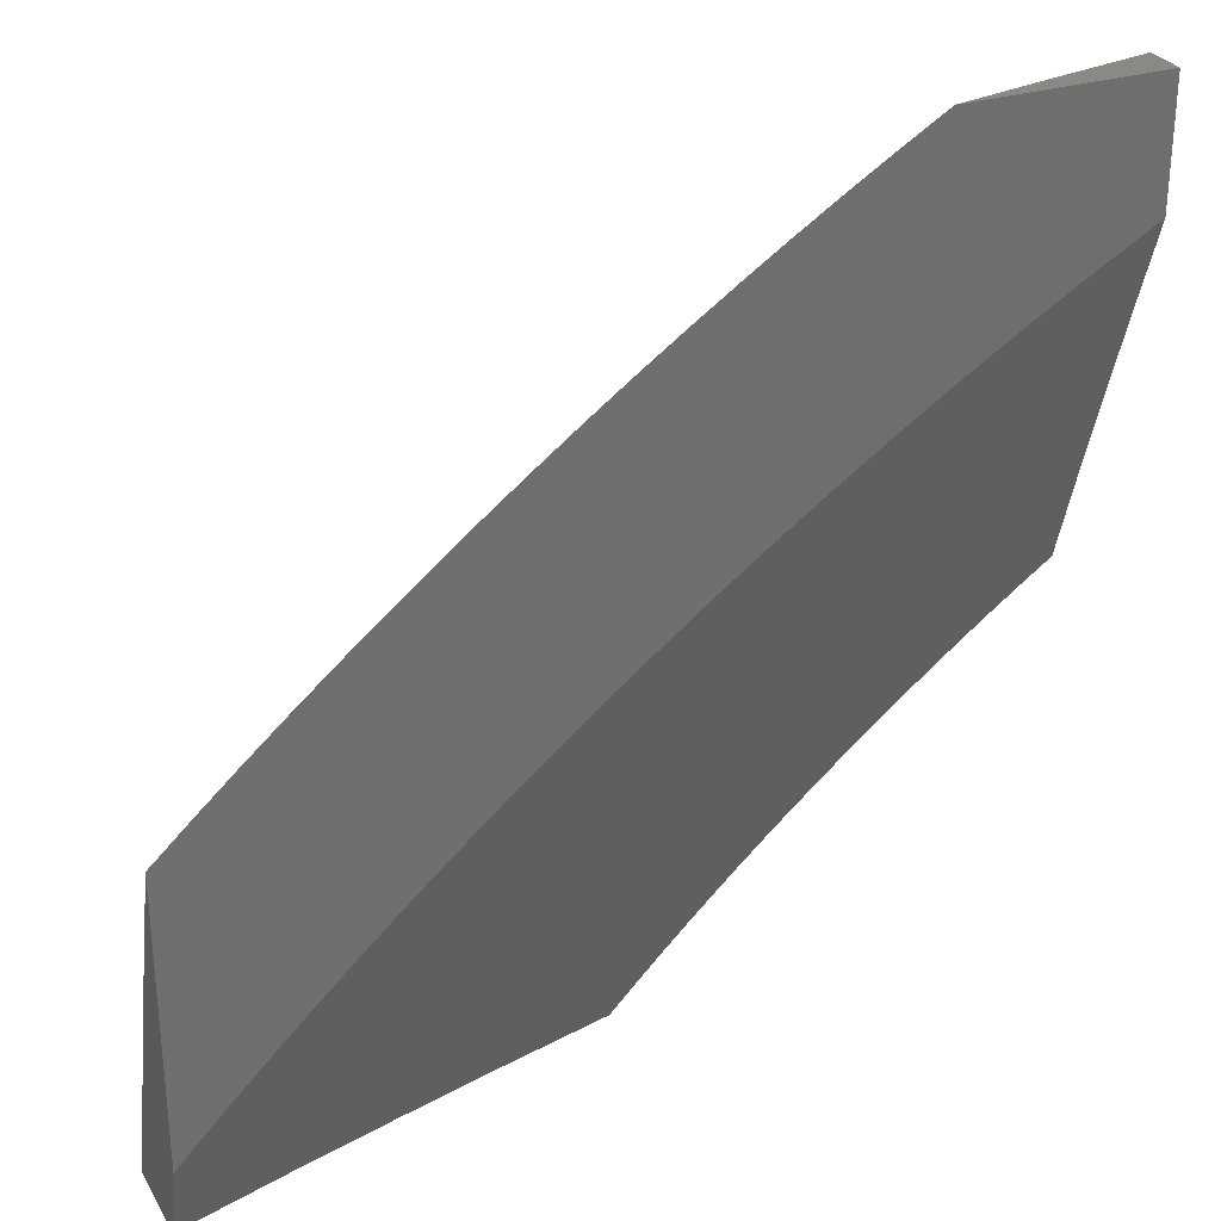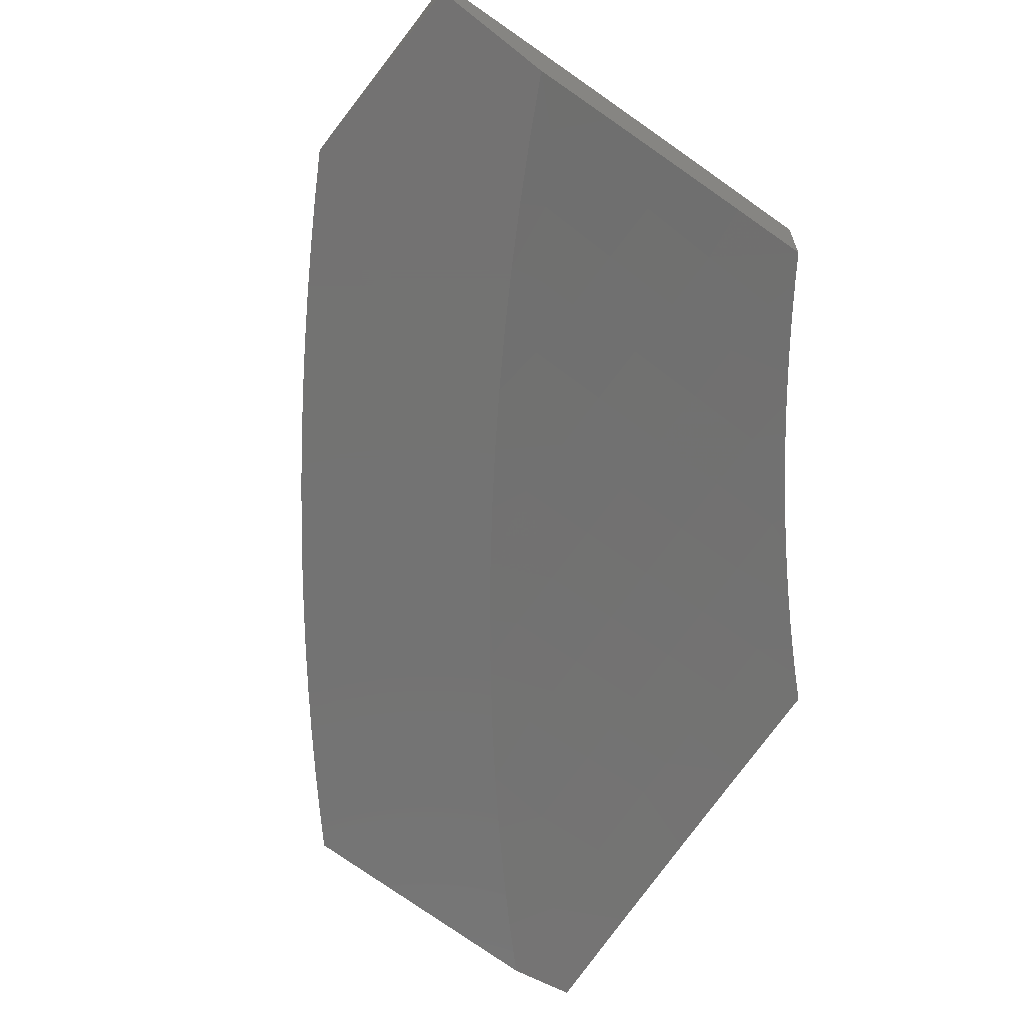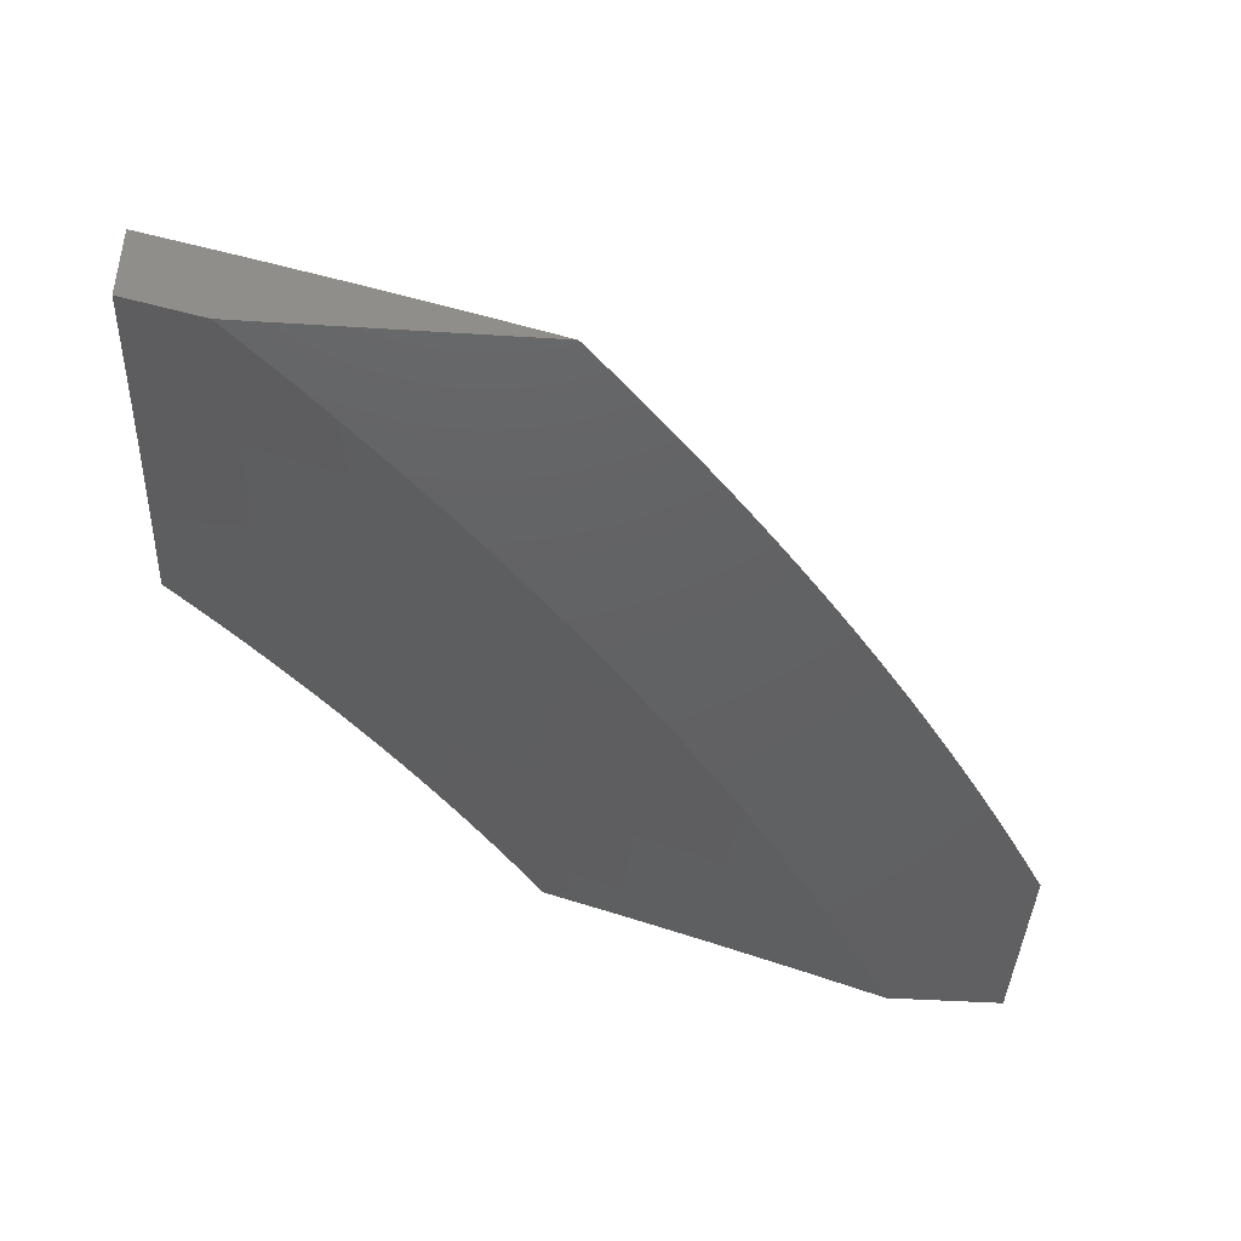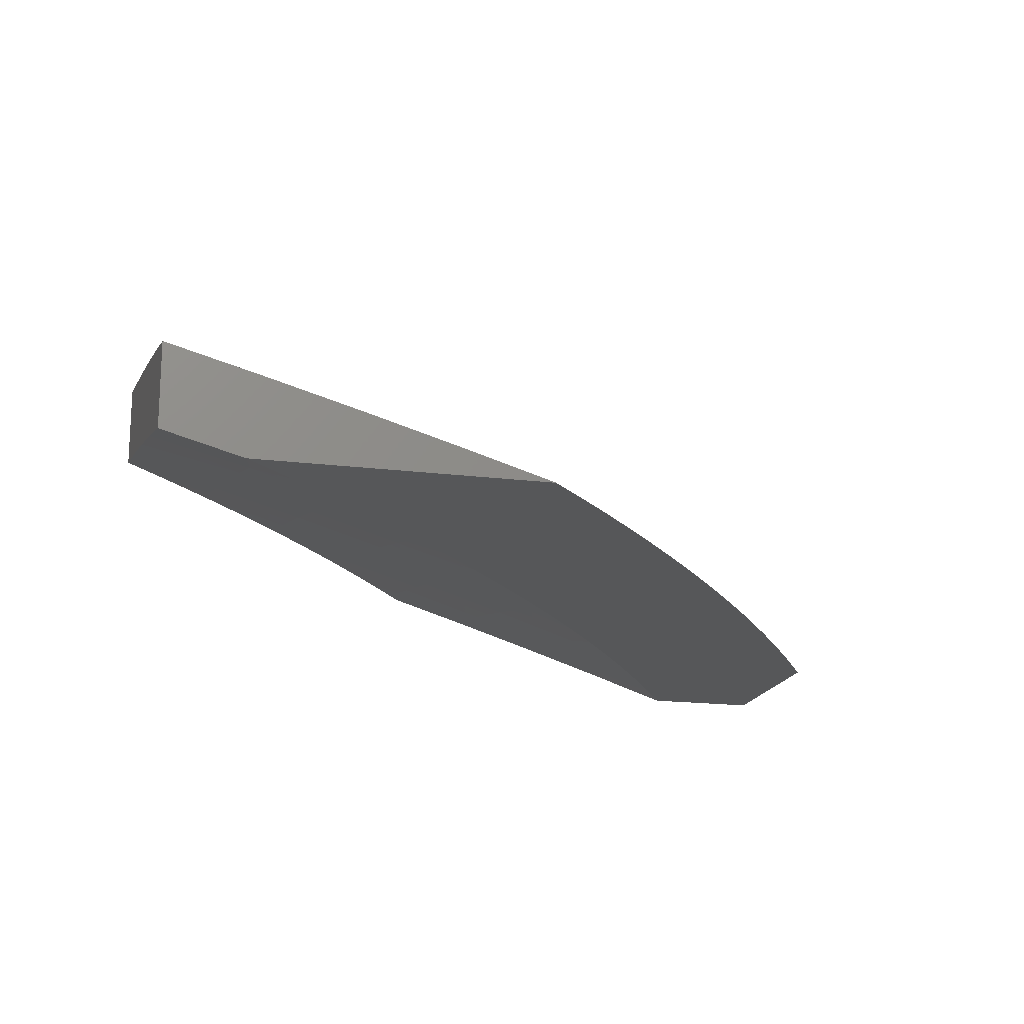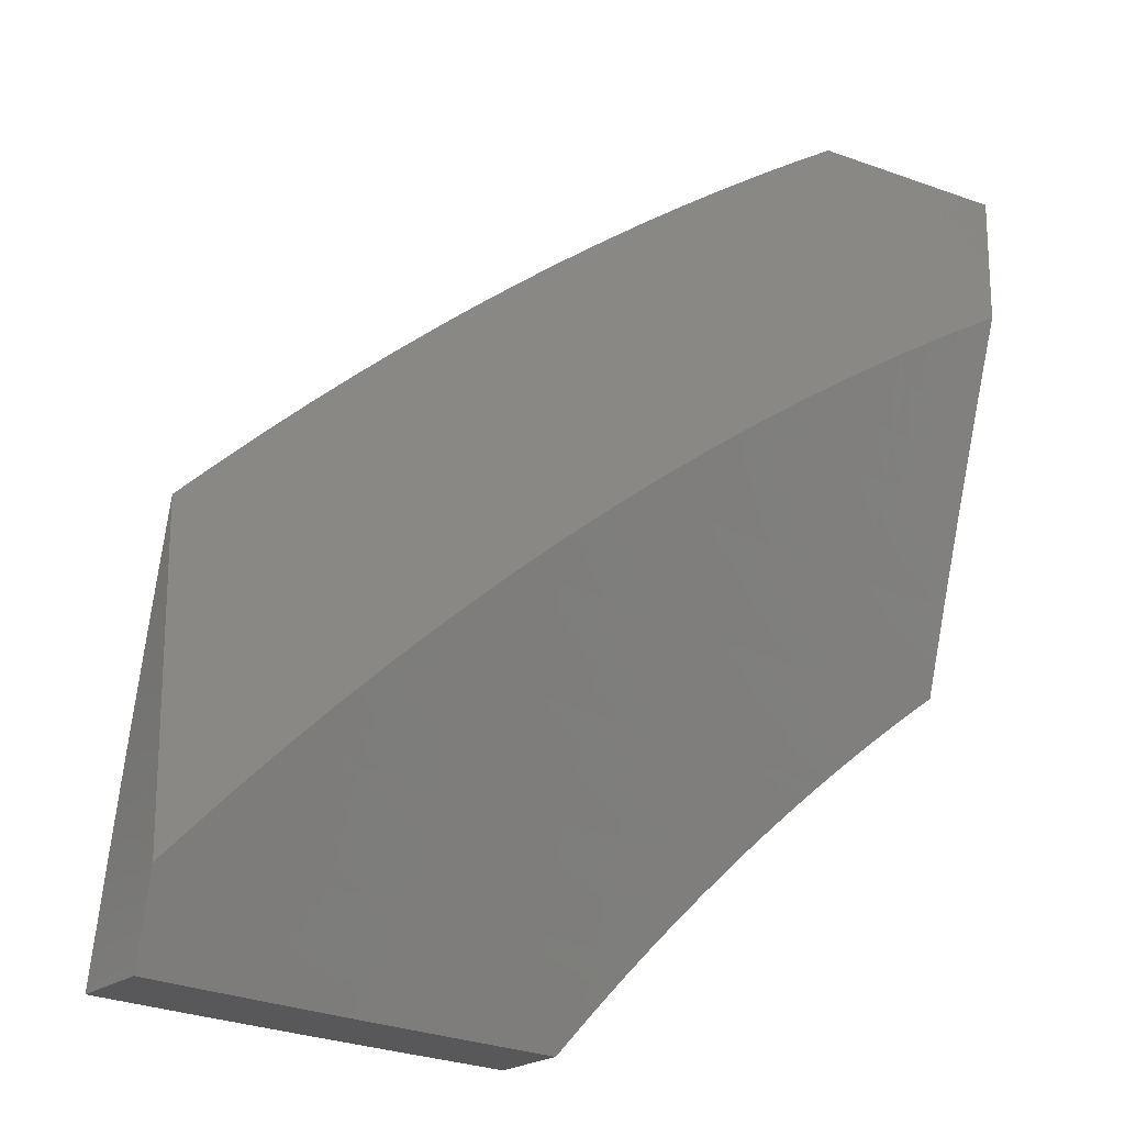
<metadata>
{"format":"stl","ext":"stl","renderer":"f3d","projection":"perspective","resolution":1024,"background":"white","views":[{"elev":29.2,"azim":-24.9,"up":"+Z"},{"elev":-65.0,"azim":51.3,"up":"+Y"},{"elev":-43.5,"azim":-94.3,"up":"+Y"},{"elev":-17.6,"azim":-104.0,"up":"+Y"},{"elev":-20.0,"azim":-33.9,"up":"+Z"}]}
</metadata>
<code>
# stl→obj: 259 verts, 514 faces
v -2 10.1 3.546
v -2.066 10.09 3.537
v -2 10.14 3.442
v -2.073 10.13 3.429
v -2.033 10.14 3.417
v -2.066 10.14 3.393
v -2.098 10.14 3.367
v -2.145 10.11 3.429
v -2.131 10.14 3.342
v -2.224 10.13 3.322
v -2.162 10.14 3.315
v -2.194 10.14 3.289
v -2.225 10.14 3.262
v -2.255 10.15 3.234
v -2.296 10.11 3.322
v -2.303 10.14 3.215
v -2.369 10.1 3.322
v -2.376 10.12 3.215
v -2.448 10.11 3.215
v -2.455 10.14 3.107
v -2.528 10.12 3.107
v -2.459 10.16 3.031
v -2.487 10.16 3
v -2.616 10.13 3
v -2.601 10.1 3.107
v -2.651 10.09 3.107
v -2.594 10.07 3.215
v -2.643 10.06 3.215
v -2.586 10.04 3.322
v -2.636 10.03 3.322
v -2.578 10.01 3.429
v -2.628 10 3.429
v -2.59 10 3.464
v -2.652 10 3.414
v -2.059 10.06 3.644
v -2 10.07 3.65
v -2.056 10.04 3.697
v -2 10.04 3.754
v -2.053 10.03 3.751
v -2.049 10.01 3.804
v -2.069 10 3.819
v -2 10 3.858
v -2.124 10.01 3.751
v -2.137 10 3.779
v -2.204 10 3.738
v -2.199 10.01 3.697
v -2.27 10 3.695
v -2.203 10.03 3.644
v -2.274 10.02 3.644
v -2.21 10.06 3.537
v -2.282 10.05 3.537
v -2.217 10.1 3.429
v -2.289 10.08 3.429
v -2.336 10 3.651
v -2.354 10.03 3.537
v -2.401 10 3.606
v -2.426 10.02 3.537
v -2.434 10.05 3.429
v -2.506 10.03 3.429
v -2.514 10.06 3.322
v -2.465 10 3.56
v -2.528 10 3.512
v -2.712 10 3.363
v -2.685 10.02 3.322
v -2.772 10 3.311
v -2.693 10.05 3.215
v -2.792 10.02 3.215
v -2.83 10 3.258
v -2.888 10 3.203
v -2.945 10 3.148
v -2.899 10.02 3.107
v -2.8 10.05 3.107
v -3 10 3.092
v -3 10.03 3
v -2.872 10.06 3
v -2.744 10.09 3
v -2.7 10.08 3.107
v -2.431 10.15 3.061
v -2.403 10.15 3.091
v -2.374 10.15 3.12
v -2.345 10.15 3.15
v -2.316 10.15 3.178
v -2.286 10.15 3.207
v -2.128 10.03 3.697
v -2.131 10.05 3.644
v -2.138 10.08 3.537
v -2.361 10.06 3.429
v -2.441 10.08 3.322
v -2.521 10.09 3.215
v -2.116 10.02 4
v -2 10.05 4
v -2.043 10.06 3.938
v -2 10.1 3.861
v -2.047 10.08 3.875
v -2.052 10.1 3.813
v -2.121 10.07 3.875
v -2.126 10.09 3.813
v -2.195 10.05 3.875
v -2.2 10.07 3.813
v -2.274 10.06 3.813
v -2.278 10.08 3.751
v -2.353 10.06 3.751
v -2.358 10.08 3.688
v -2.427 10.04 3.751
v -2.432 10.06 3.688
v -2.502 10.03 3.751
v -2.507 10.05 3.688
v -2.576 10.01 3.751
v -2.581 10.03 3.688
v -2.632 10 3.733
v -2.68 10 3.688
v -2.68 10 3.696
v -2.727 10 3.659
v -2.685 10.02 3.626
v -2.774 10 3.622
v -2.69 10.04 3.563
v -2.79 10.01 3.563
v -2.795 10.03 3.501
v -2.866 10 3.544
v -2.894 10.01 3.501
v -2.911 10 3.505
v -2.956 10 3.465
v -2.899 10.02 3.438
v -3 10 3.424
v -2.904 10.04 3.376
v -3 10.03 3.319
v -2.909 10.06 3.313
v -2.914 10.08 3.251
v -2.814 10.1 3.251
v -2.819 10.12 3.188
v -2.714 10.13 3.251
v -2.719 10.15 3.188
v -2.614 10.15 3.251
v -2.618 10.17 3.188
v -2.543 10.19 3.188
v -2.547 10.21 3.125
v -2.471 10.22 3.125
v -2.475 10.24 3.063
v -2.431 10.25 3.061
v -2.459 10.25 3.031
v -2 10.14 3.722
v -2.056 10.12 3.751
v -2.13 10.11 3.751
v -2.204 10.09 3.751
v -2.283 10.1 3.688
v -2.362 10.1 3.626
v -2.437 10.08 3.626
v -2.511 10.06 3.626
v -2.586 10.05 3.626
v -2 10.19 3.582
v -2.064 10.16 3.626
v -2.06 10.14 3.688
v -2 10.23 3.442
v -2.071 10.2 3.501
v -2.068 10.18 3.563
v -2.138 10.15 3.626
v -2.134 10.13 3.688
v -2.209 10.11 3.688
v -2.075 10.22 3.438
v -2.033 10.23 3.417
v -2.066 10.23 3.393
v -2.099 10.23 3.367
v -2.15 10.2 3.438
v -2.146 10.18 3.501
v -2.221 10.17 3.501
v -2.217 10.15 3.563
v -2.296 10.15 3.501
v -2.291 10.13 3.563
v -2.371 10.14 3.501
v -2.367 10.12 3.563
v -2.441 10.1 3.563
v -2.154 10.22 3.376
v -2.131 10.24 3.341
v -2.162 10.24 3.315
v -2.194 10.24 3.289
v -2.233 10.22 3.313
v -2.229 10.21 3.376
v -2.225 10.19 3.438
v -2.225 10.24 3.262
v -2.256 10.24 3.234
v -2.311 10.22 3.251
v -2.286 10.24 3.206
v -2.315 10.24 3.188
v -2.316 10.24 3.178
v -2.345 10.25 3.149
v -2.374 10.25 3.12
v -2.395 10.24 3.125
v -2.391 10.22 3.188
v -2.403 10.25 3.091
v -2.487 10.25 3
v -2.551 10.22 3.063
v -2.623 10.19 3.125
v -2.723 10.16 3.125
v -2.823 10.14 3.125
v -2.919 10.09 3.188
v -3 10.06 3.213
v -2.616 10.22 3
v -2.627 10.2 3.063
v -2.727 10.18 3.063
v -2.828 10.15 3.063
v -2.924 10.11 3.125
v -3 10.09 3.107
v -2.744 10.19 3
v -2.872 10.16 3
v -2.928 10.12 3.063
v -3 10.12 3
v -2.82 10 3.583
v -2.583 10 3.768
v -2.535 10 3.803
v -2.497 10.01 3.813
v -2.423 10.02 3.813
v -2.348 10.04 3.813
v -2.269 10.04 3.875
v -2.191 10.03 3.938
v -2.117 10.05 3.938
v -2.485 10 3.838
v -2.435 10 3.872
v -2.418 10 3.875
v -2.343 10.02 3.875
v -2.335 10 3.937
v -2.265 10.02 3.938
v -2.283 10 3.969
v -2.232 10 4
v -2.385 10 3.905
v -2.142 10.17 3.563
v -2.213 10.13 3.626
v -2.308 10.21 3.313
v -2.387 10.21 3.251
v -2.463 10.19 3.251
v -2.467 10.21 3.188
v -2.538 10.17 3.251
v -2.304 10.19 3.376
v -2.383 10.19 3.313
v -2.459 10.17 3.313
v -2.534 10.16 3.313
v -2.61 10.14 3.313
v -2.3 10.17 3.438
v -2.379 10.17 3.376
v -2.455 10.16 3.376
v -2.53 10.14 3.376
v -2.605 10.12 3.376
v -2.71 10.11 3.313
v -2.287 10.12 3.626
v -2.375 10.15 3.438
v -2.446 10.12 3.501
v -2.516 10.08 3.563
v -2.45 10.14 3.438
v -2.525 10.12 3.438
v -2.601 10.1 3.438
v -2.705 10.09 3.376
v -2.809 10.09 3.313
v -2.521 10.1 3.501
v -2.591 10.07 3.563
v -2.596 10.08 3.501
v -2.7 10.08 3.438
v -2.805 10.07 3.376
v -2.695 10.06 3.501
v -2.8 10.05 3.438
v -2 10 4
f 1 2 3
f 3 2 4
f 3 4 5
f 5 4 6
f 6 4 7
f 7 4 8
f 7 8 9
f 9 8 10
f 9 10 11
f 11 10 12
f 12 10 13
f 13 10 14
f 14 10 15
f 14 15 16
f 16 15 17
f 16 17 18
f 18 17 19
f 18 19 20
f 20 19 21
f 20 21 22
f 22 21 23
f 23 21 24
f 24 21 25
f 24 25 26
f 26 25 27
f 26 27 28
f 28 27 29
f 28 29 30
f 30 29 31
f 30 31 32
f 32 31 33
f 32 33 34
f 2 1 35
f 35 1 36
f 35 36 37
f 37 36 38
f 37 38 39
f 39 38 40
f 39 40 41
f 41 40 42
f 42 40 38
f 39 41 43
f 43 41 44
f 43 44 45
f 43 45 46
f 46 45 47
f 46 47 48
f 48 47 49
f 48 49 50
f 50 49 51
f 50 51 52
f 52 51 53
f 52 53 10
f 10 53 15
f 47 54 49
f 49 54 55
f 49 55 51
f 51 55 53
f 54 56 55
f 55 56 57
f 55 57 58
f 58 57 59
f 58 59 60
f 60 59 29
f 60 29 27
f 56 61 57
f 57 61 62
f 57 62 59
f 59 62 31
f 59 31 29
f 62 33 31
f 63 64 34
f 34 64 30
f 34 30 32
f 63 65 64
f 64 65 66
f 64 66 30
f 30 66 28
f 66 65 67
f 67 65 68
f 67 68 69
f 70 71 69
f 69 71 72
f 69 72 67
f 67 72 66
f 70 73 71
f 71 73 74
f 71 74 75
f 71 75 72
f 72 75 76
f 72 76 77
f 77 76 26
f 77 26 28
f 76 24 26
f 22 78 20
f 20 78 79
f 20 79 80
f 20 80 18
f 18 80 81
f 18 81 82
f 18 82 16
f 16 82 83
f 16 83 14
f 37 39 84
f 84 39 43
f 84 43 46
f 35 37 85
f 85 37 84
f 85 84 48
f 48 84 46
f 8 4 2
f 2 35 86
f 86 35 85
f 86 85 50
f 50 85 48
f 2 86 8
f 8 86 52
f 8 52 10
f 52 86 50
f 15 53 87
f 87 53 55
f 87 55 58
f 15 87 17
f 17 87 88
f 17 88 19
f 19 88 89
f 19 89 21
f 21 89 25
f 88 87 58
f 89 88 60
f 60 88 58
f 25 89 27
f 27 89 60
f 77 28 66
f 72 77 66
f 90 91 92
f 92 91 93
f 92 93 94
f 94 93 95
f 94 95 96
f 96 95 97
f 96 97 98
f 98 97 99
f 98 99 100
f 100 99 101
f 100 101 102
f 102 101 103
f 102 103 104
f 104 103 105
f 104 105 106
f 106 105 107
f 106 107 108
f 108 107 109
f 108 109 110
f 110 109 111
f 110 111 112
f 112 111 113
f 113 111 114
f 113 114 115
f 115 114 116
f 115 116 117
f 117 116 118
f 117 118 119
f 119 118 120
f 119 120 121
f 121 120 122
f 122 120 123
f 122 123 124
f 124 123 125
f 124 125 126
f 126 125 127
f 126 127 128
f 128 127 129
f 128 129 130
f 130 129 131
f 130 131 132
f 132 131 133
f 132 133 134
f 134 133 135
f 134 135 136
f 136 135 137
f 136 137 138
f 138 137 139
f 138 139 140
f 93 141 95
f 95 141 142
f 95 142 97
f 97 142 143
f 97 143 99
f 99 143 144
f 99 144 101
f 101 144 145
f 101 145 103
f 103 145 146
f 103 146 105
f 105 146 147
f 105 147 107
f 107 147 148
f 107 148 109
f 109 148 149
f 109 149 114
f 114 149 116
f 150 151 141
f 141 151 152
f 141 152 142
f 142 152 143
f 153 154 150
f 150 154 155
f 150 155 151
f 151 155 156
f 151 156 157
f 157 156 158
f 157 158 144
f 144 158 145
f 154 153 159
f 159 153 160
f 159 160 161
f 161 162 159
f 159 162 163
f 159 163 164
f 164 163 165
f 164 165 166
f 166 165 167
f 166 167 168
f 168 167 169
f 168 169 170
f 170 169 171
f 170 171 147
f 147 171 148
f 163 162 172
f 172 162 173
f 172 173 174
f 175 176 174
f 174 176 177
f 174 177 172
f 172 177 178
f 172 178 163
f 163 178 165
f 175 179 176
f 176 179 180
f 176 180 181
f 181 180 182
f 181 182 183
f 183 182 184
f 183 184 185
f 186 187 185
f 185 187 188
f 185 188 183
f 183 188 181
f 186 189 187
f 187 189 139
f 187 139 137
f 140 190 138
f 138 190 191
f 138 191 136
f 136 191 192
f 136 192 134
f 134 192 193
f 134 193 132
f 132 193 194
f 132 194 130
f 130 194 195
f 130 195 128
f 128 195 196
f 128 196 126
f 190 197 191
f 191 197 198
f 191 198 192
f 192 198 199
f 192 199 193
f 193 199 200
f 193 200 194
f 194 200 201
f 194 201 195
f 195 201 202
f 195 202 196
f 197 203 198
f 198 203 199
f 199 203 200
f 200 203 204
f 200 204 205
f 205 204 206
f 205 206 202
f 119 207 117
f 117 207 115
f 110 208 108
f 108 208 209
f 108 209 106
f 106 209 210
f 106 210 104
f 104 210 211
f 104 211 102
f 102 211 212
f 102 212 100
f 100 212 213
f 100 213 98
f 98 213 214
f 98 214 96
f 96 214 215
f 96 215 94
f 94 215 92
f 209 216 210
f 210 216 211
f 216 217 211
f 211 217 218
f 211 218 212
f 212 218 219
f 212 219 213
f 213 219 220
f 213 220 221
f 221 220 222
f 221 222 223
f 217 224 218
f 218 224 219
f 224 220 219
f 221 223 214
f 214 223 90
f 214 90 215
f 215 90 92
f 159 164 154
f 154 164 225
f 154 225 155
f 155 225 156
f 143 152 157
f 157 152 151
f 164 166 225
f 225 166 226
f 225 226 156
f 156 226 158
f 144 143 157
f 177 176 227
f 227 176 181
f 227 181 228
f 228 181 188
f 228 188 229
f 229 188 230
f 229 230 231
f 231 230 135
f 231 135 133
f 178 177 232
f 232 177 227
f 232 227 233
f 233 227 228
f 233 228 234
f 234 228 229
f 234 229 235
f 235 229 231
f 235 231 236
f 236 231 133
f 236 133 131
f 165 178 237
f 237 178 232
f 237 232 238
f 238 232 233
f 238 233 239
f 239 233 234
f 239 234 240
f 240 234 235
f 240 235 241
f 241 235 236
f 241 236 242
f 242 236 131
f 242 131 129
f 166 168 226
f 226 168 243
f 226 243 158
f 158 243 145
f 221 214 213
f 165 237 167
f 167 237 244
f 167 244 169
f 169 244 245
f 169 245 171
f 171 245 246
f 171 246 148
f 148 246 149
f 244 237 238
f 146 145 243
f 146 243 170
f 170 243 168
f 230 188 187
f 244 238 247
f 247 238 239
f 247 239 248
f 248 239 240
f 248 240 249
f 249 240 241
f 249 241 250
f 250 241 242
f 250 242 251
f 251 242 129
f 251 129 127
f 147 146 170
f 135 230 137
f 137 230 187
f 244 247 245
f 245 247 252
f 245 252 246
f 246 252 253
f 246 253 149
f 149 253 116
f 252 247 248
f 252 248 254
f 254 248 249
f 254 249 255
f 255 249 250
f 255 250 256
f 256 250 251
f 256 251 125
f 125 251 127
f 252 254 253
f 253 254 257
f 253 257 116
f 116 257 118
f 257 254 255
f 111 109 114
f 257 255 258
f 258 255 256
f 258 256 123
f 123 256 125
f 120 118 258
f 258 118 257
f 120 258 123
f 202 201 205
f 205 201 200
f 3 5 153
f 153 5 160
f 160 5 6
f 160 6 161
f 161 6 7
f 161 7 162
f 162 7 9
f 162 9 173
f 173 9 11
f 173 11 174
f 174 11 12
f 174 12 175
f 175 12 13
f 175 13 179
f 179 13 14
f 179 14 180
f 180 14 83
f 180 83 182
f 182 83 82
f 182 82 184
f 184 82 81
f 184 81 185
f 185 81 80
f 185 80 186
f 186 80 79
f 186 79 189
f 189 79 78
f 189 78 139
f 139 78 22
f 139 22 140
f 140 22 23
f 140 23 190
f 38 93 42
f 42 93 91
f 42 91 259
f 38 36 93
f 93 36 141
f 141 36 1
f 141 1 150
f 150 1 3
f 150 3 153
f 91 90 259
f 259 90 223
f 190 23 197
f 197 23 24
f 197 24 203
f 203 24 76
f 203 76 204
f 204 76 75
f 204 75 206
f 206 75 74
f 73 70 124
f 124 70 69
f 124 69 68
f 68 65 124
f 124 65 122
f 122 65 121
f 121 65 63
f 121 63 119
f 119 63 34
f 119 34 207
f 207 34 115
f 115 34 33
f 115 33 113
f 113 33 62
f 113 62 112
f 112 62 61
f 112 61 110
f 110 61 208
f 208 61 56
f 208 56 209
f 209 56 54
f 209 54 216
f 216 54 217
f 217 54 47
f 217 47 224
f 224 47 45
f 224 45 220
f 220 45 44
f 220 44 222
f 222 44 223
f 223 44 41
f 223 41 259
f 259 41 42
f 73 196 74
f 74 196 202
f 74 202 206
f 124 126 73
f 73 126 196

</code>
